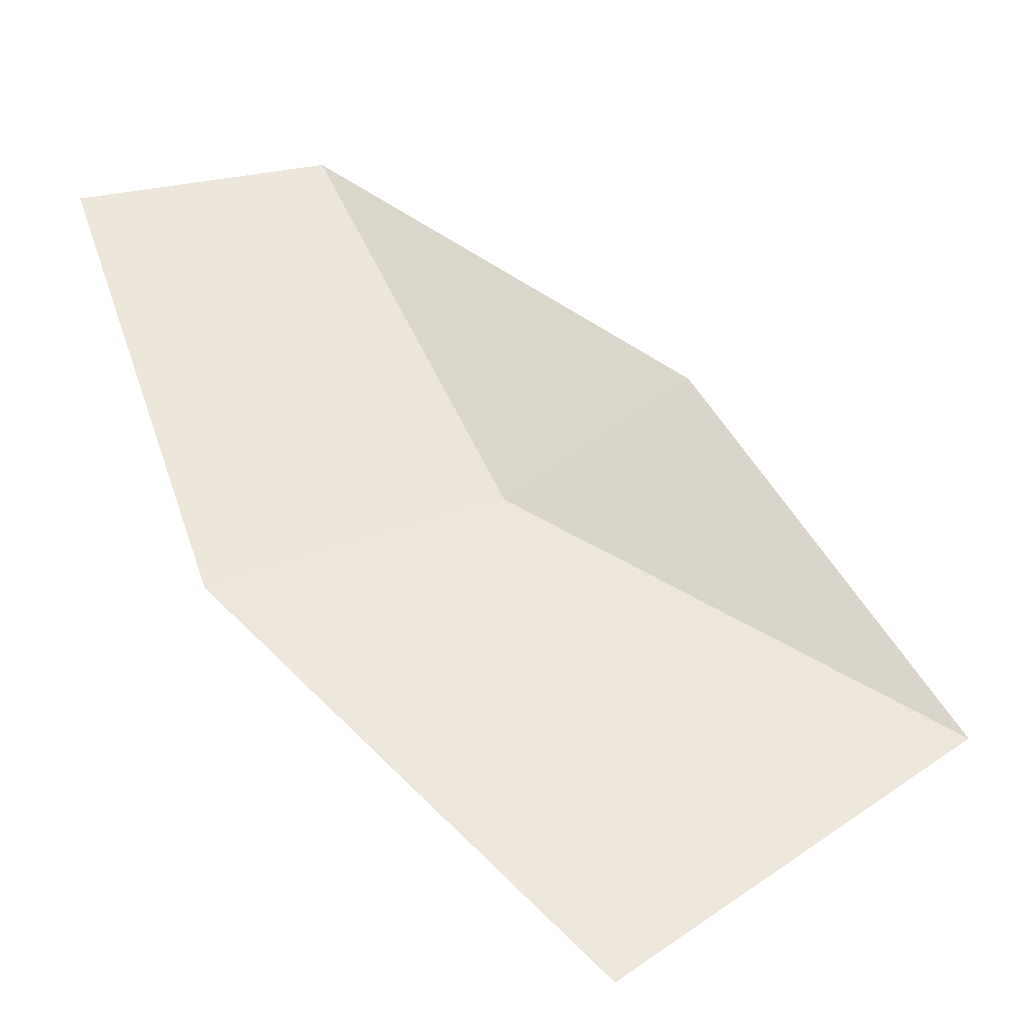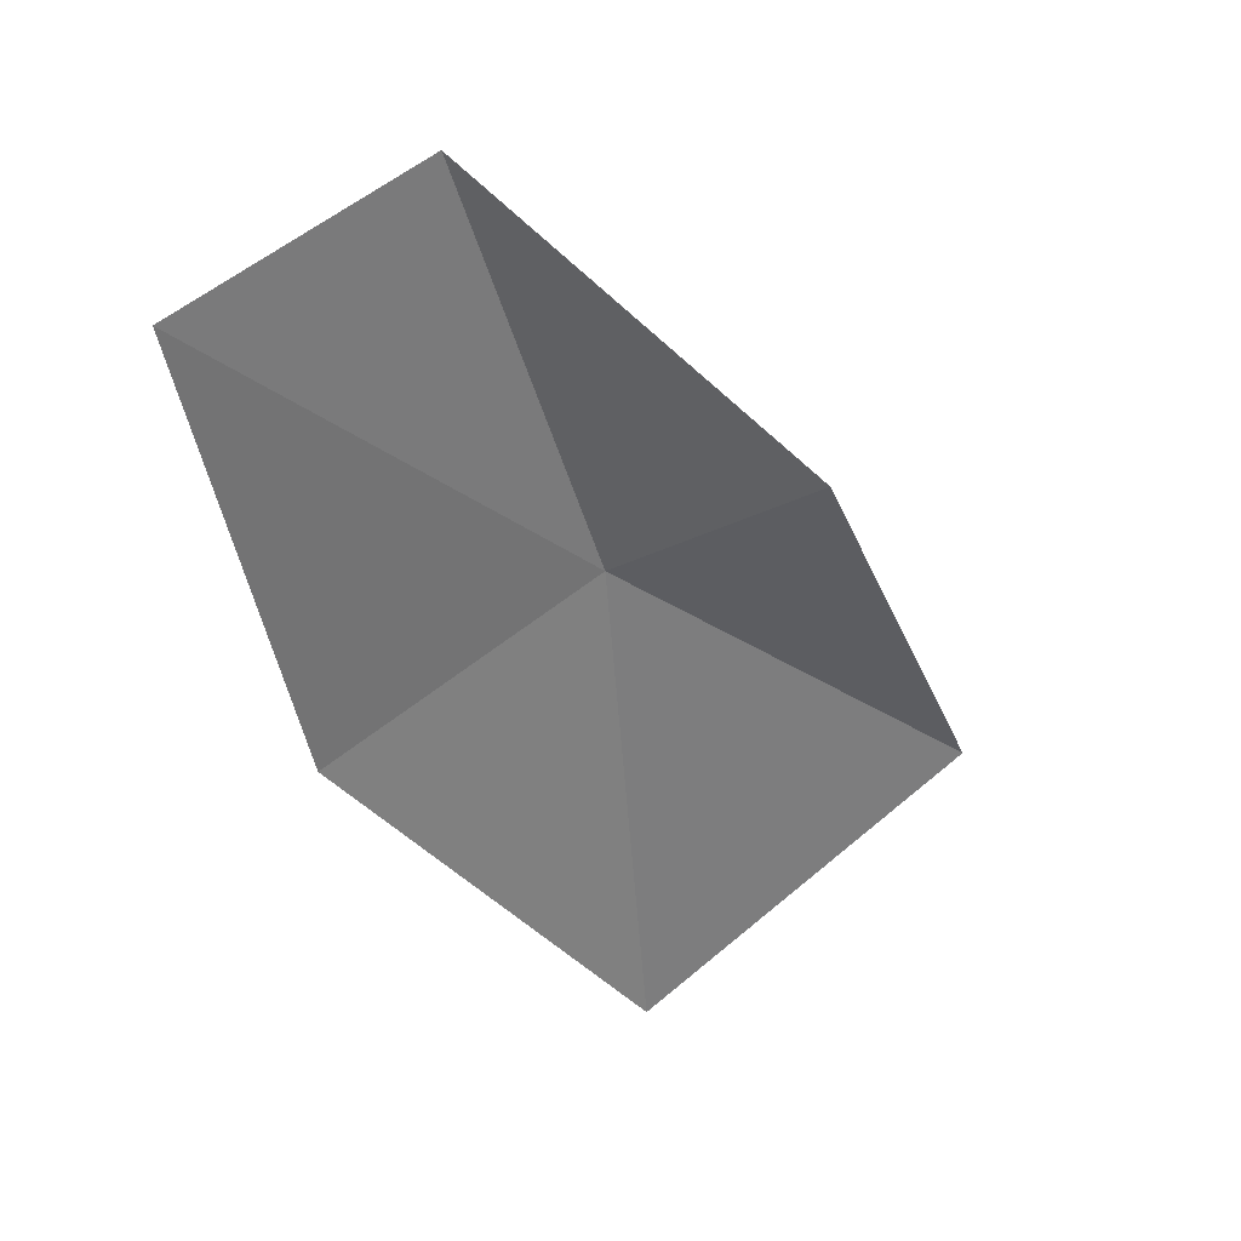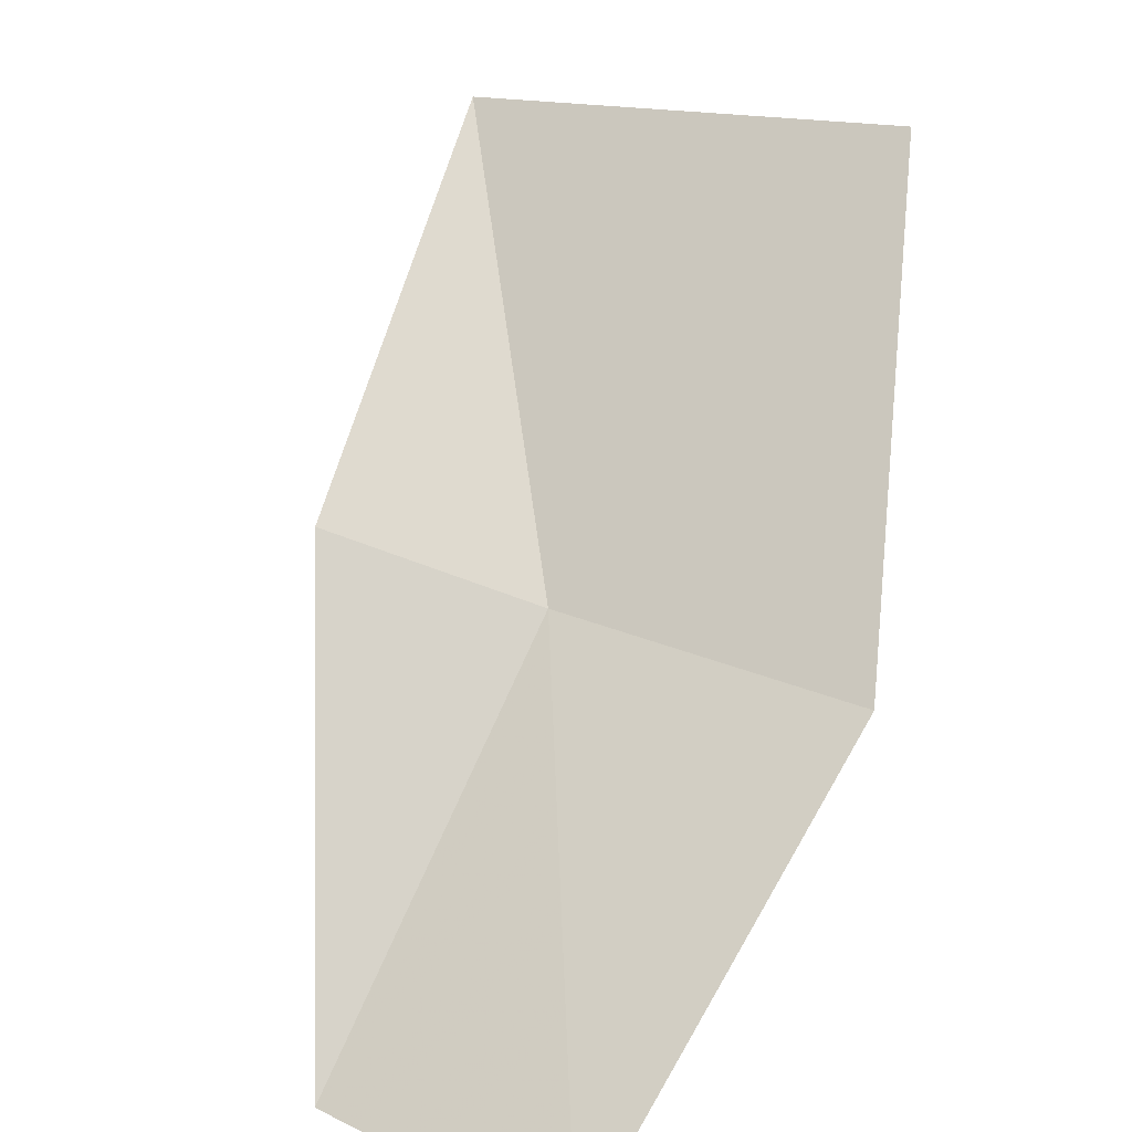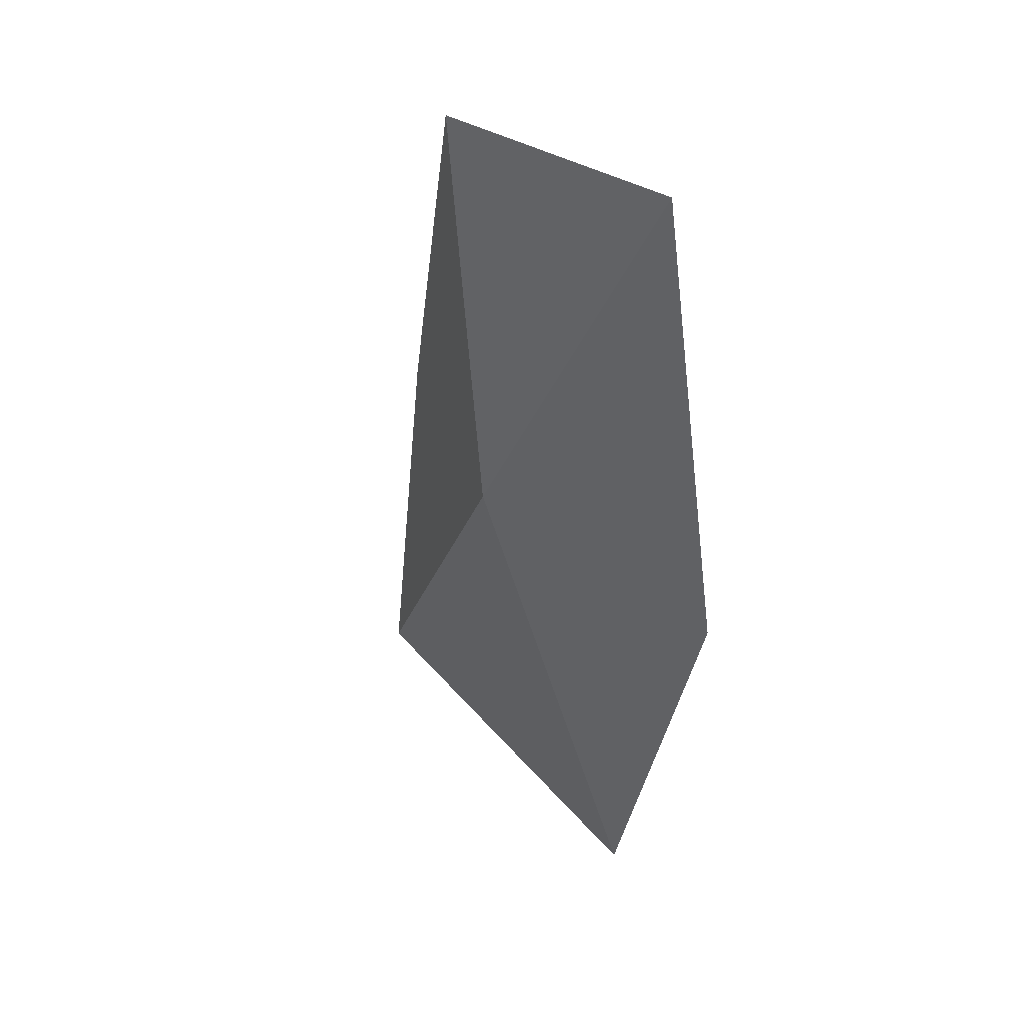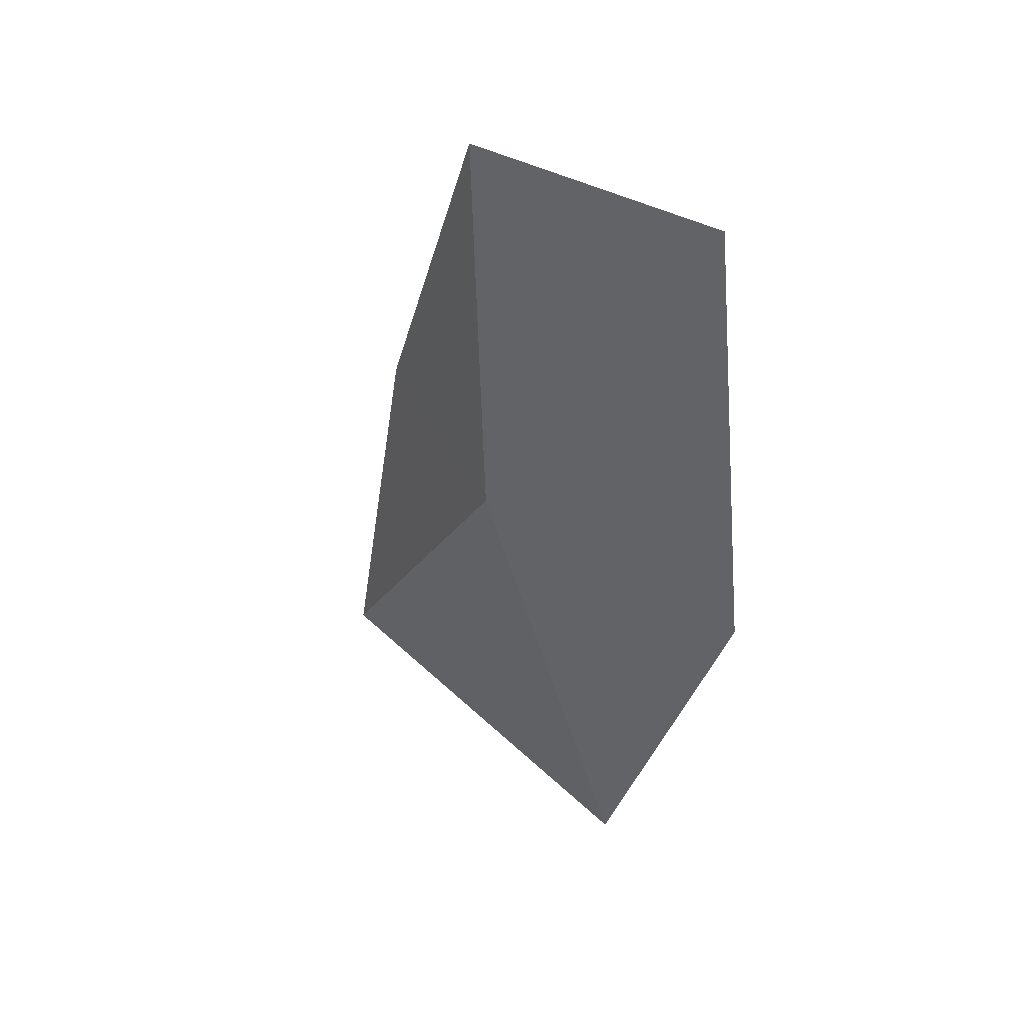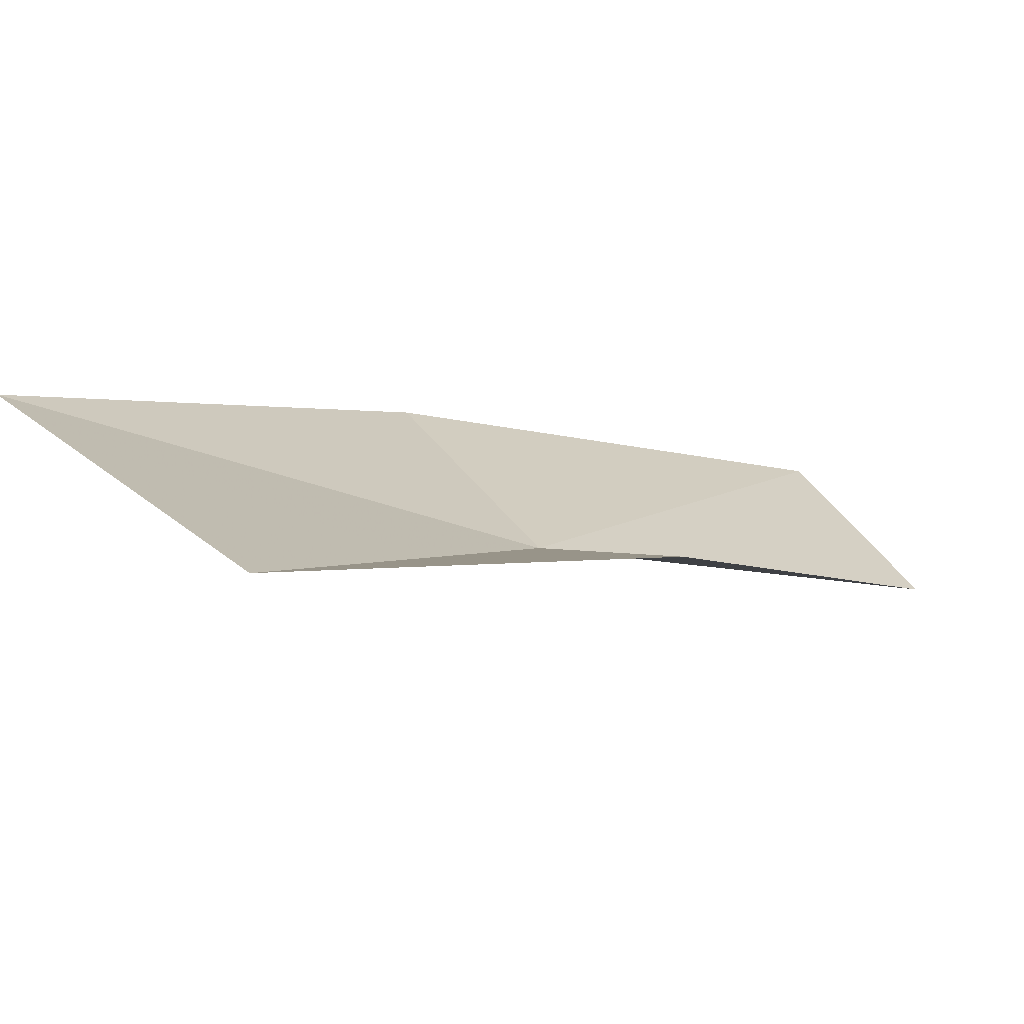
<metadata>
{"format":"obj","ext":"obj","renderer":"f3d","projection":"perspective","resolution":1024,"background":"white","views":[{"elev":69.9,"azim":167.4,"up":"+Y"},{"elev":52.0,"azim":160.8,"up":"+Z"},{"elev":63.3,"azim":37.5,"up":"+Y"},{"elev":24.4,"azim":59.3,"up":"+Z"},{"elev":29.1,"azim":51.1,"up":"+Z"},{"elev":11.7,"azim":-106.5,"up":"+Y"}]}
</metadata>
<code>
v 7.569 -17.18 12.52
v 6.256 -16.89 11.24
v 6.826 -17.07 12.79
v 7.63 -16.55 10.65
v 8.663 -16.85 12.31
v 8.87 -17.22 14.07
v 7.938 -17.53 14.18
f 1 3 2
f 1 2 4
f 1 4 5
f 1 5 6
f 1 6 7
f 1 7 3

</code>
